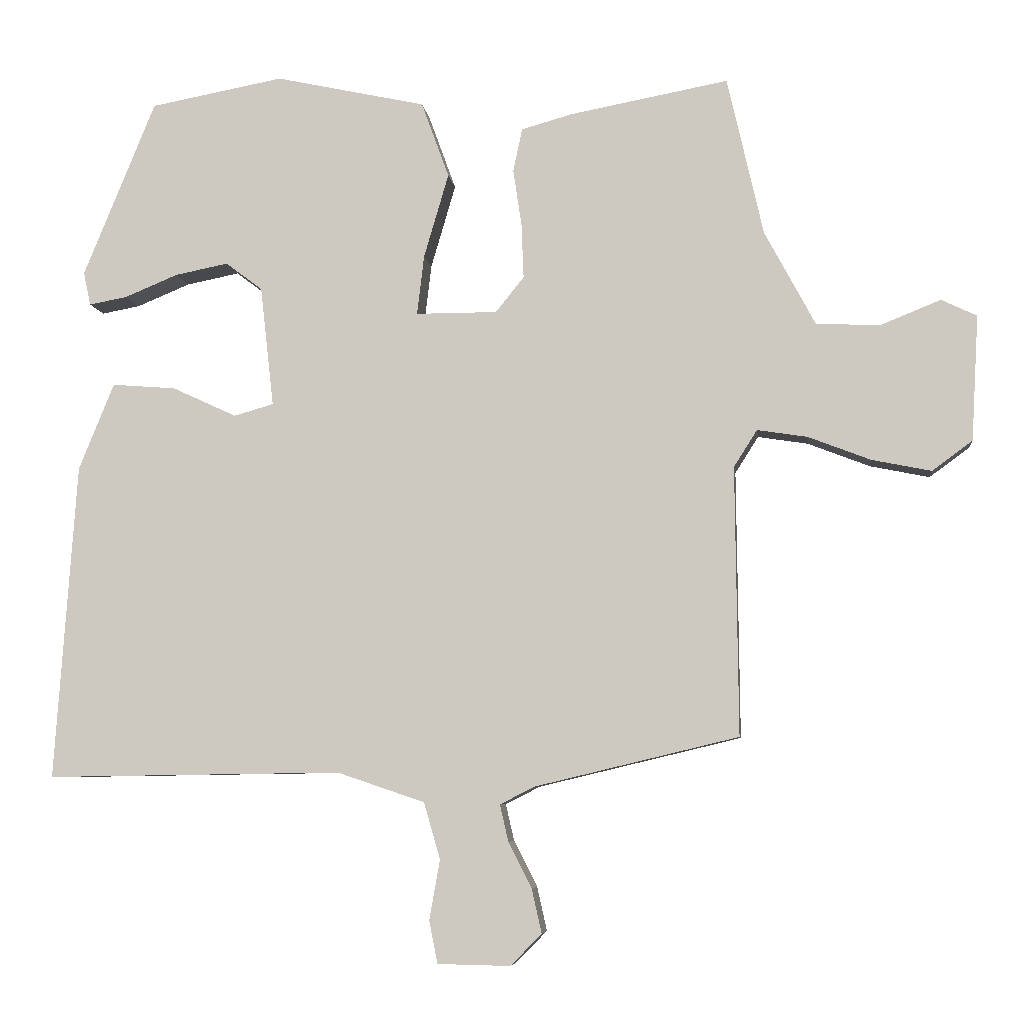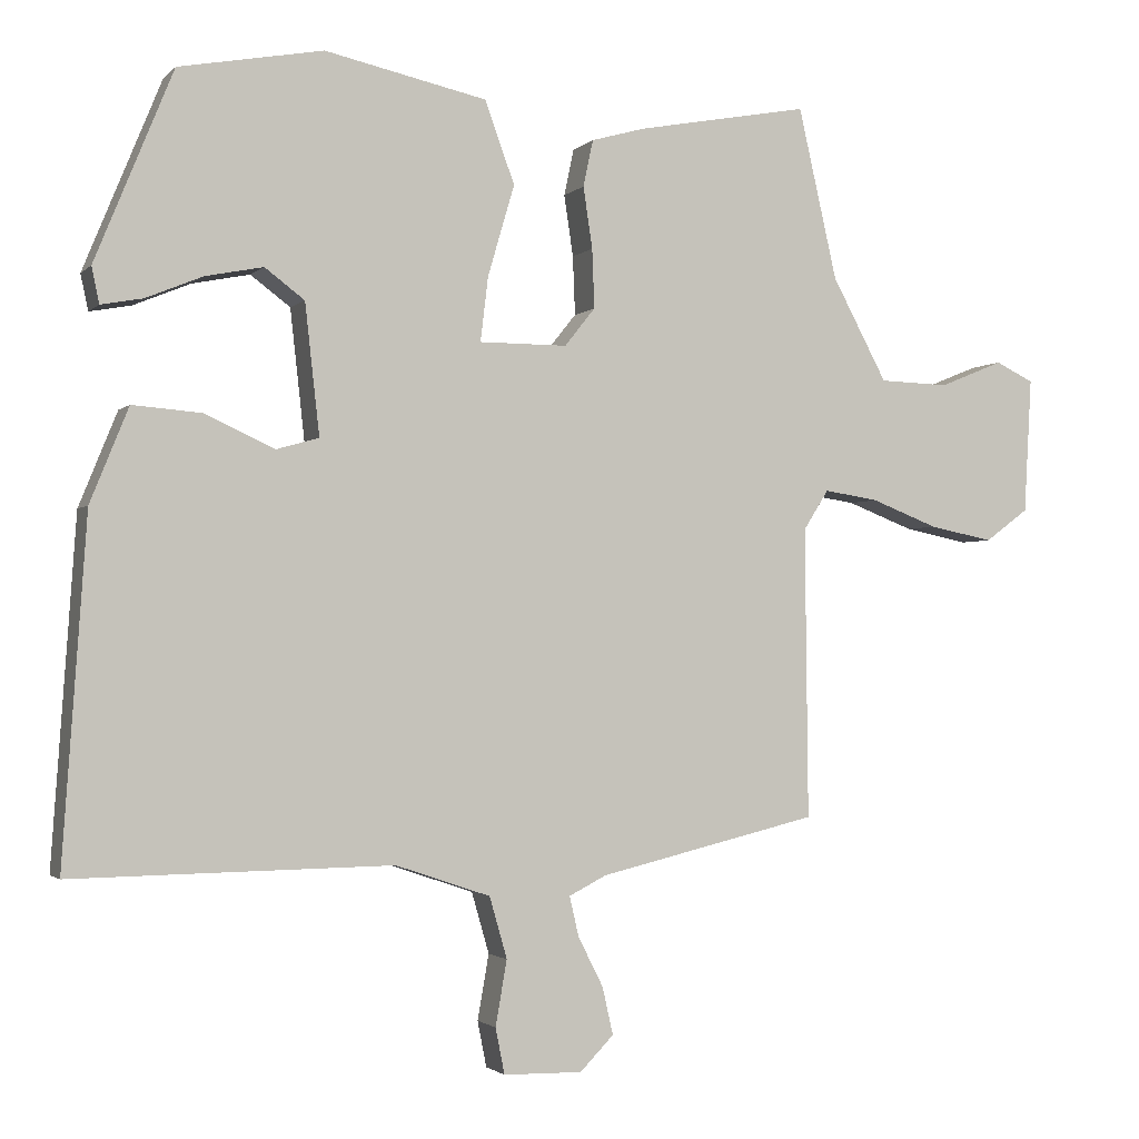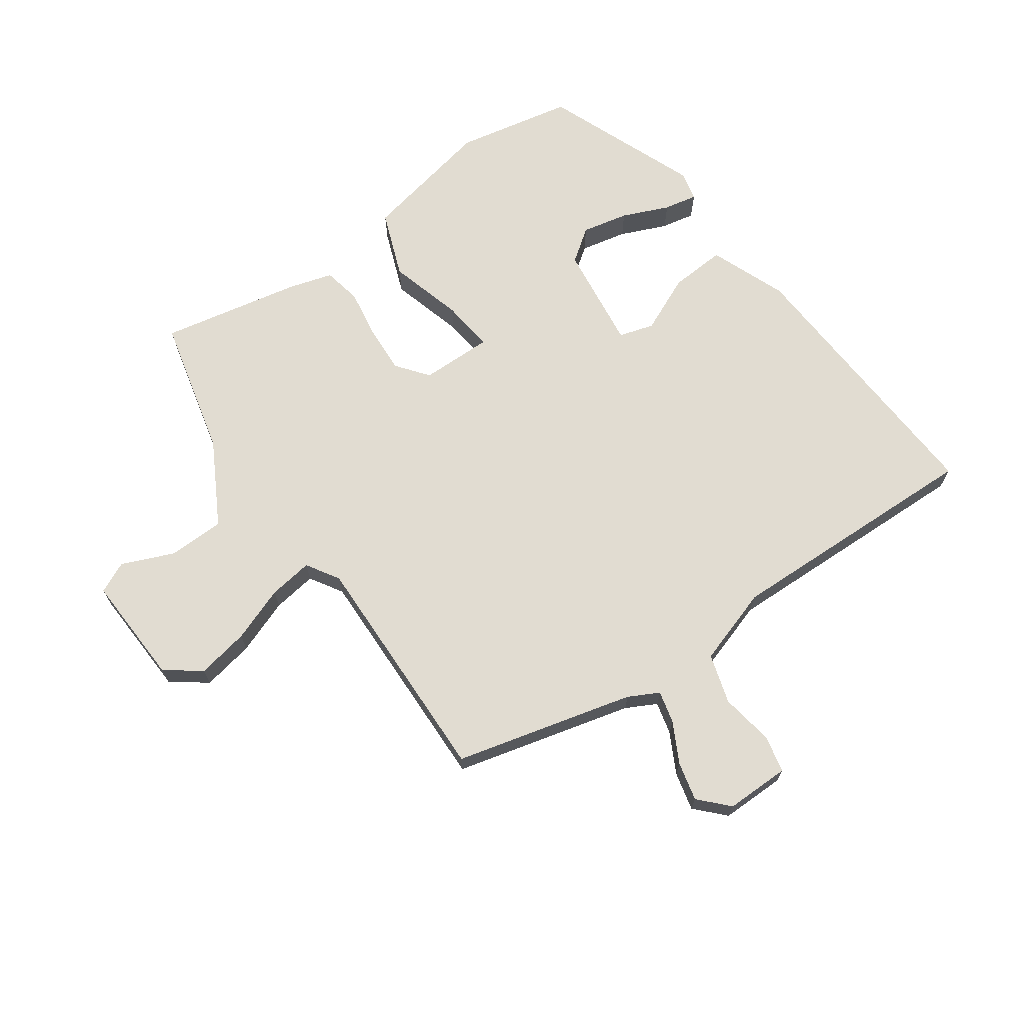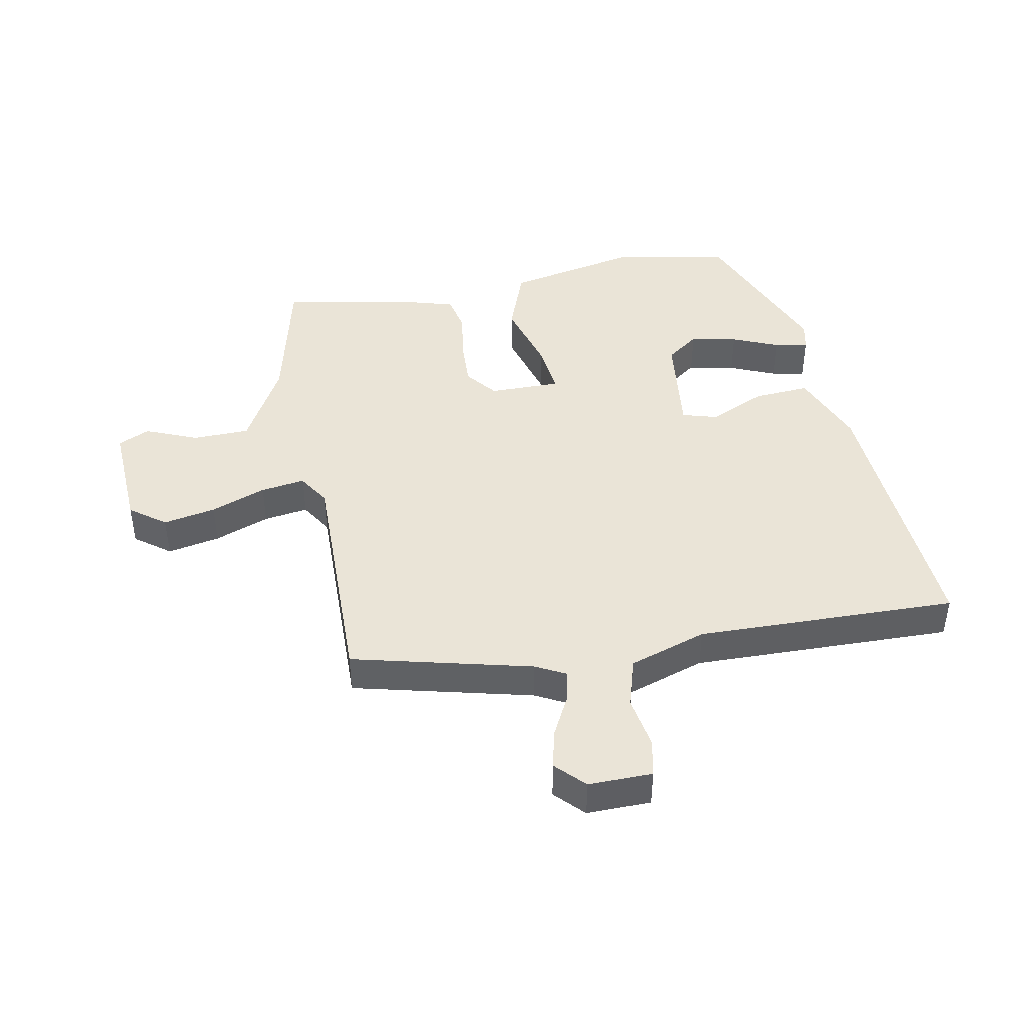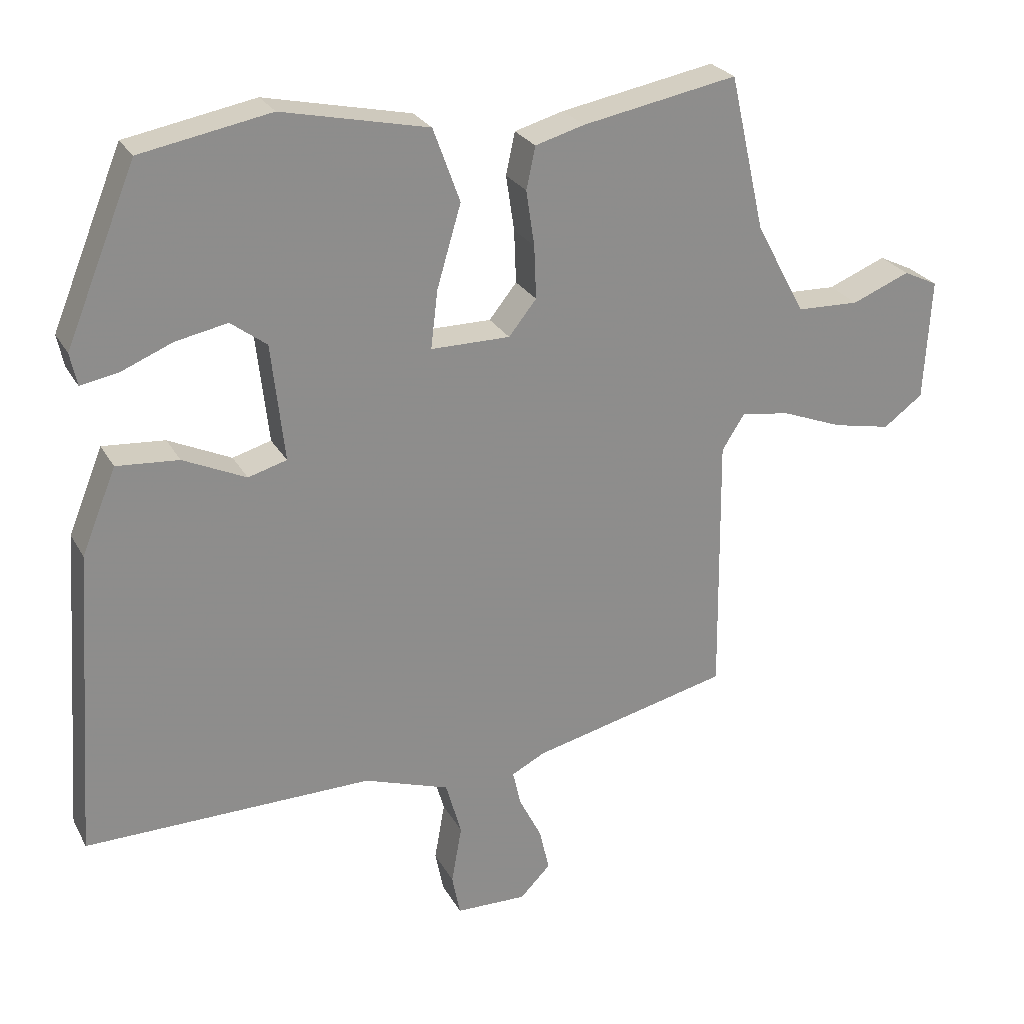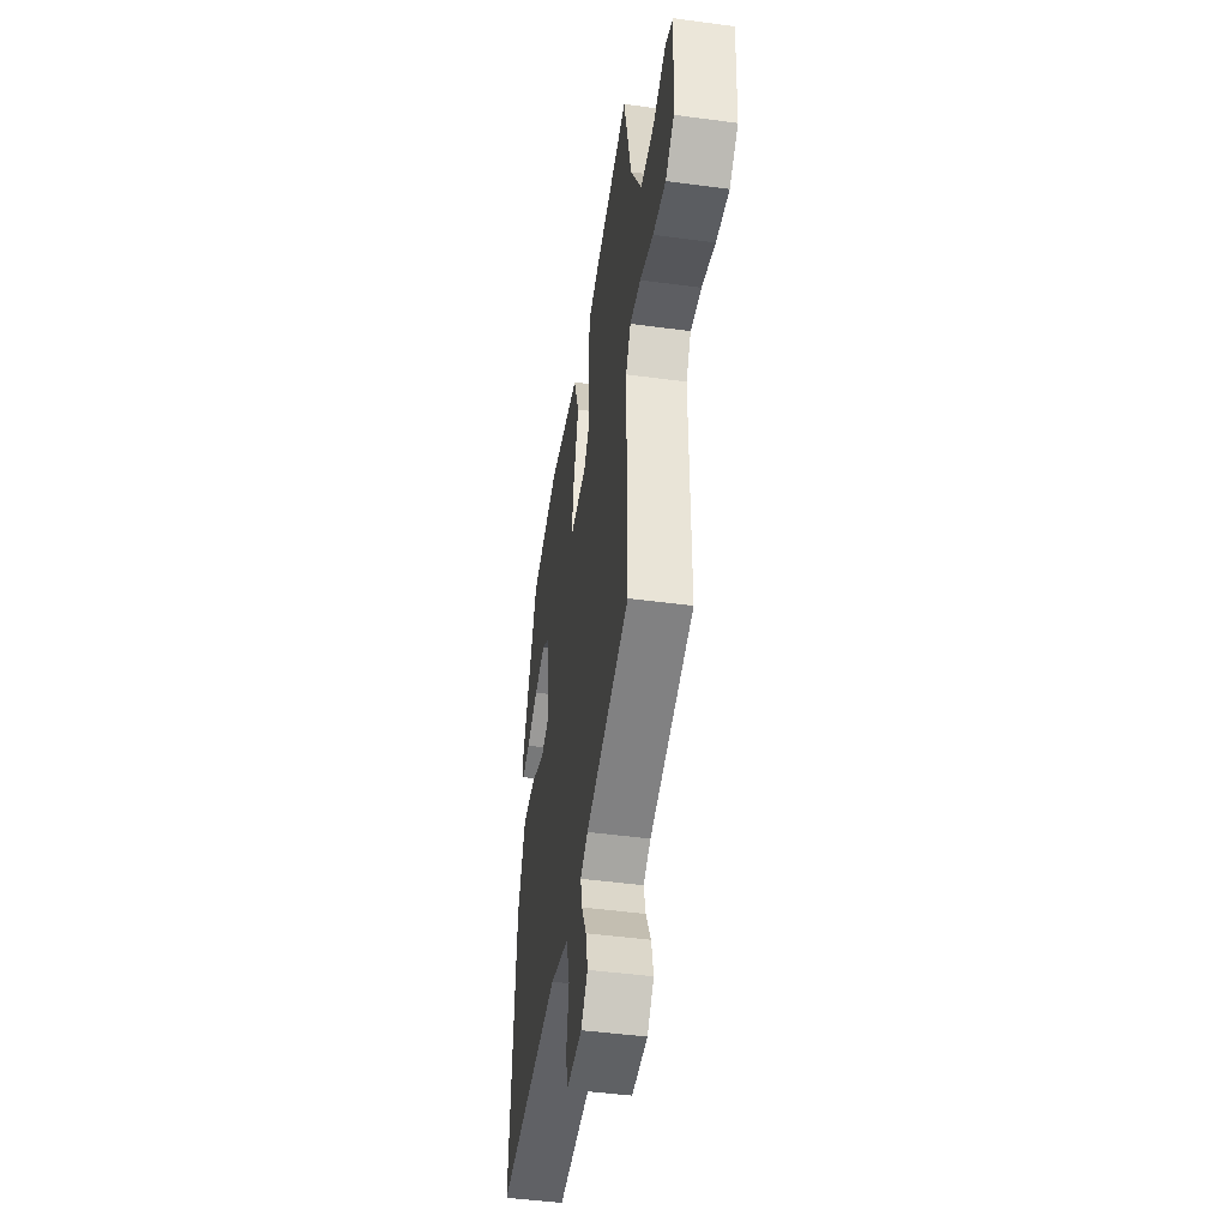
<metadata>
{"format":"obj","ext":"obj","renderer":"f3d","projection":"perspective","resolution":1024,"background":"white","views":[{"elev":-6.4,"azim":6.8,"up":"+Z"},{"elev":-2.0,"azim":-20.8,"up":"+Z"},{"elev":69.0,"azim":145.5,"up":"+Y"},{"elev":43.8,"azim":169.6,"up":"+Y"},{"elev":25.6,"azim":-23.0,"up":"+Z"},{"elev":-46.9,"azim":81.3,"up":"+Z"}]}
</metadata>
<code>
v 0.501 0.07 -0.443
v 0.213 0.07 -0.512
v 0.164 0.07 -0.537
v 0.176 0.07 -0.589
v 0.209 0.07 -0.654
v 0.223 0.07 -0.716
v 0.179 0.07 -0.761
v 0.076 0.07 -0.759
v 0.064 0.07 -0.699
v 0.079 0.07 -0.614
v 0.056 0.07 -0.534
v -0.068 0.07 -0.492
v -0.486 0.07 -0.498
v -0.455 0.07 -0.051
v -0.405 0.07 0.072
v -0.315 0.07 0.065
v -0.224 0.07 0.023
v -0.168 0.07 0.039
v -0.187 0.07 0.209
v -0.239 0.07 0.248
v -0.314 0.07 0.233
v -0.389 0.07 0.202
v -0.443 0.07 0.192
v -0.453 0.07 0.239
v -0.351 0.07 0.488
v -0.163 0.07 0.523
v 0.049 0.07 0.477
v 0.088 0.07 0.37
v 0.053 0.07 0.251
v 0.043 0.07 0.167
v 0.158 0.07 0.167
v 0.198 0.07 0.217
v 0.195 0.07 0.294
v 0.183 0.07 0.374
v 0.196 0.07 0.435
v 0.267 0.07 0.455
v 0.492 0.07 0.497
v 0.543 0.07 0.273
v 0.615 0.07 0.139
v 0.706 0.07 0.136
v 0.79 0.07 0.17
v 0.84 0.07 0.146
v 0.83 0.07 -0.031
v 0.773 0.07 -0.073
v 0.689 0.07 -0.056
v 0.601 0.07 -0.022
v 0.53 0.07 -0.011
v 0.497 0.07 -0.063
v 0.501 0 -0.443
v 0.213 0 -0.512
v 0.164 0 -0.537
v 0.176 0 -0.589
v 0.209 0 -0.654
v 0.223 0 -0.716
v 0.179 0 -0.761
v 0.076 0 -0.759
v 0.064 0 -0.699
v 0.079 0 -0.614
v 0.056 0 -0.534
v -0.068 0 -0.492
v -0.486 0 -0.498
v -0.455 0 -0.051
v -0.405 0 0.072
v -0.315 0 0.065
v -0.224 0 0.023
v -0.168 0 0.039
v -0.187 0 0.209
v -0.239 0 0.248
v -0.314 0 0.233
v -0.389 0 0.202
v -0.443 0 0.192
v -0.453 0 0.239
v -0.351 0 0.488
v -0.163 0 0.523
v 0.049 0 0.477
v 0.088 0 0.37
v 0.053 0 0.251
v 0.043 0 0.167
v 0.158 0 0.167
v 0.198 0 0.217
v 0.195 0 0.294
v 0.183 0 0.374
v 0.196 0 0.435
v 0.267 0 0.455
v 0.492 0 0.497
v 0.543 0 0.273
v 0.615 0 0.139
v 0.706 0 0.136
v 0.79 0 0.17
v 0.84 0 0.146
v 0.83 0 -0.031
v 0.773 0 -0.073
v 0.689 0 -0.056
v 0.601 0 -0.022
v 0.53 0 -0.011
v 0.497 0 -0.063
f 44 45 46
f 43 44 46
f 42 43 46
f 41 42 46
f 40 41 46
f 39 40 46 47
f 38 39 47 48
f 37 38 48
f 36 37 48
f 35 36 48
f 34 35 48
f 33 34 48
f 27 28 29
f 26 27 29
f 25 26 29
f 25 29 30
f 23 24 25
f 22 23 25
f 21 22 25
f 20 21 25
f 19 20 25 30
f 18 19 30
f 15 16 17
f 14 15 17
f 13 14 17
f 12 13 17
f 11 12 17 18
f 8 9 10
f 7 8 10
f 6 7 10
f 5 6 10
f 4 5 10
f 3 4 10 11
f 18 30 31
f 11 18 31
f 3 11 31
f 2 3 31
f 32 33 48 1
f 1 2 31 32
f 94 93 92
f 94 92 91
f 94 91 90
f 94 90 89
f 94 89 88
f 95 94 88 87
f 96 95 87 86
f 96 86 85
f 96 85 84
f 96 84 83
f 96 83 82
f 96 82 81
f 77 76 75
f 77 75 74
f 77 74 73
f 78 77 73
f 73 72 71
f 73 71 70
f 73 70 69
f 73 69 68
f 78 73 68 67
f 78 67 66
f 65 64 63
f 65 63 62
f 65 62 61
f 65 61 60
f 66 65 60 59
f 58 57 56
f 58 56 55
f 58 55 54
f 58 54 53
f 58 53 52
f 59 58 52 51
f 79 78 66
f 79 66 59
f 79 59 51
f 79 51 50
f 49 96 81 80
f 80 79 50 49
f 1 49 50 2
f 2 50 51 3
f 3 51 52 4
f 4 52 53 5
f 5 53 54 6
f 6 54 55 7
f 7 55 56 8
f 8 56 57 9
f 9 57 58 10
f 10 58 59 11
f 11 59 60 12
f 12 60 61 13
f 13 61 62 14
f 14 62 63 15
f 15 63 64 16
f 16 64 65 17
f 17 65 66 18
f 18 66 67 19
f 19 67 68 20
f 20 68 69 21
f 21 69 70 22
f 22 70 71 23
f 23 71 72 24
f 24 72 73 25
f 25 73 74 26
f 26 74 75 27
f 27 75 76 28
f 28 76 77 29
f 29 77 78 30
f 30 78 79 31
f 31 79 80 32
f 32 80 81 33
f 33 81 82 34
f 34 82 83 35
f 35 83 84 36
f 36 84 85 37
f 37 85 86 38
f 38 86 87 39
f 39 87 88 40
f 40 88 89 41
f 41 89 90 42
f 42 90 91 43
f 43 91 92 44
f 44 92 93 45
f 45 93 94 46
f 46 94 95 47
f 47 95 96 48
f 48 96 49 1

</code>
